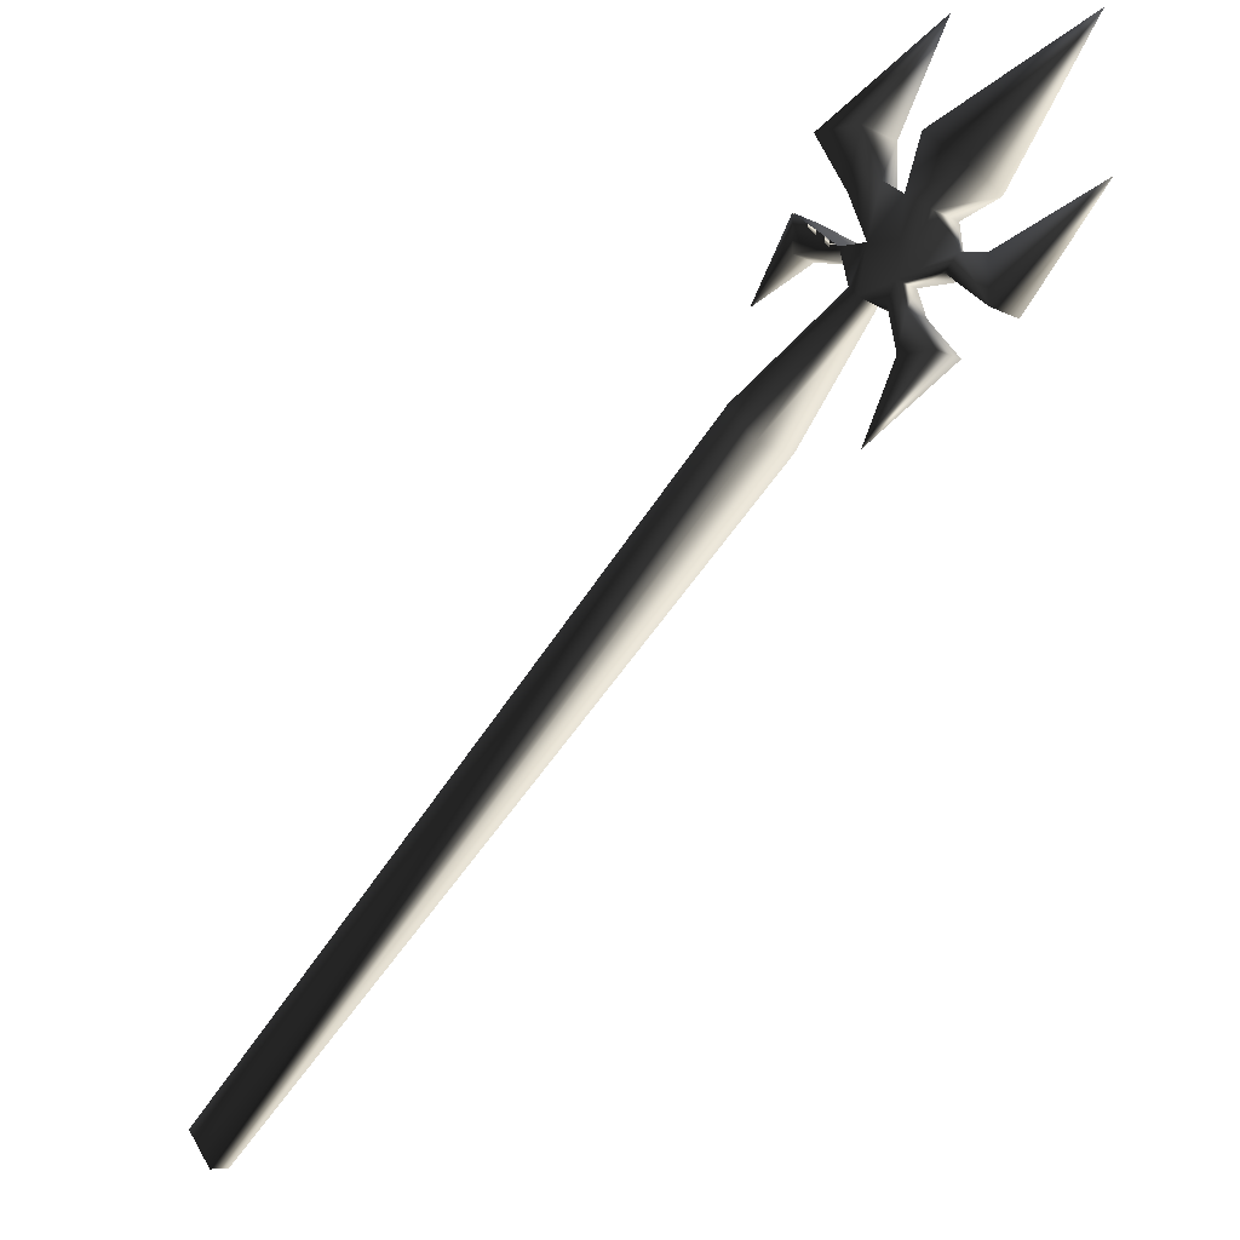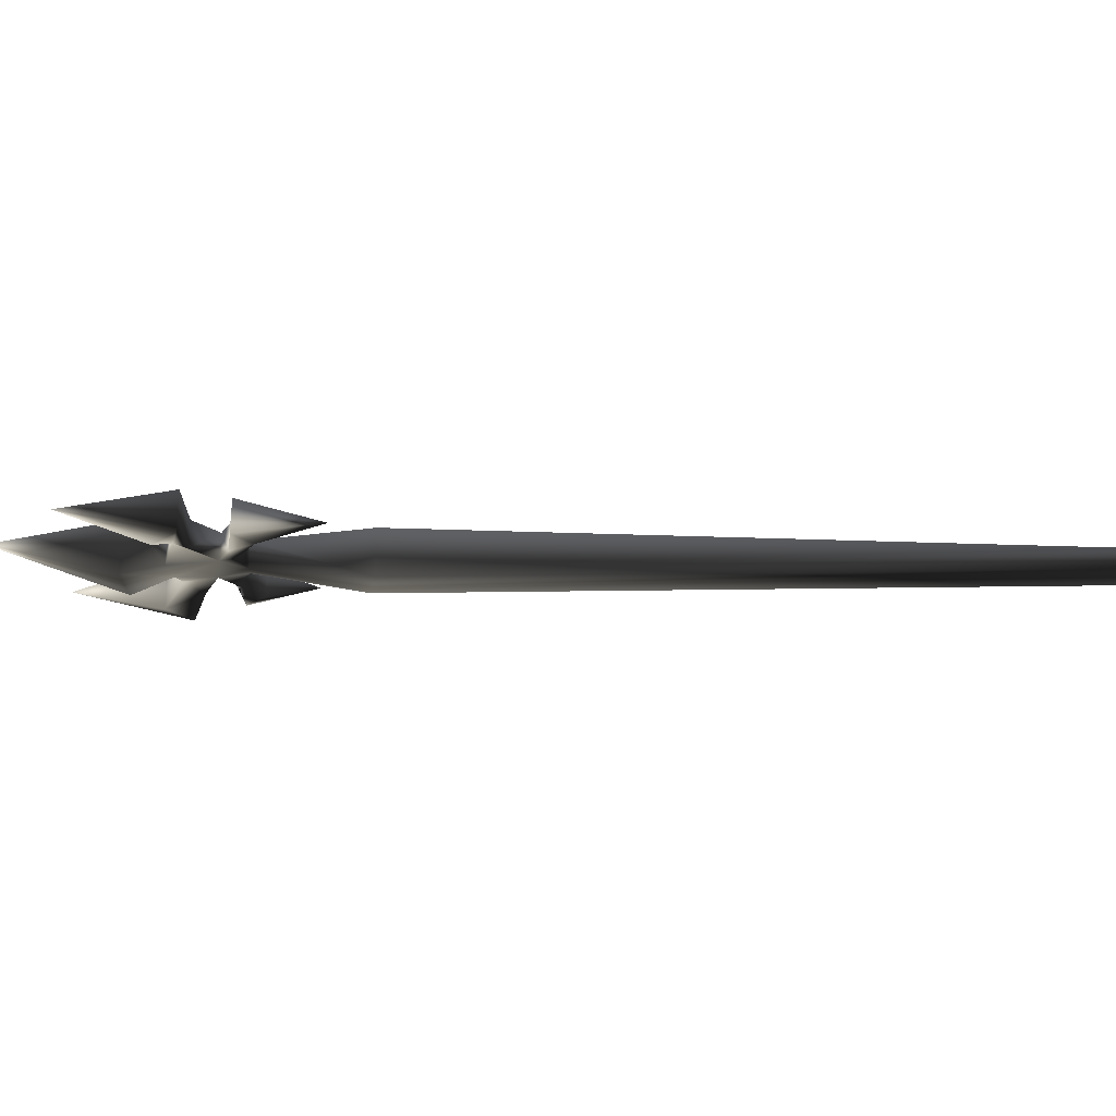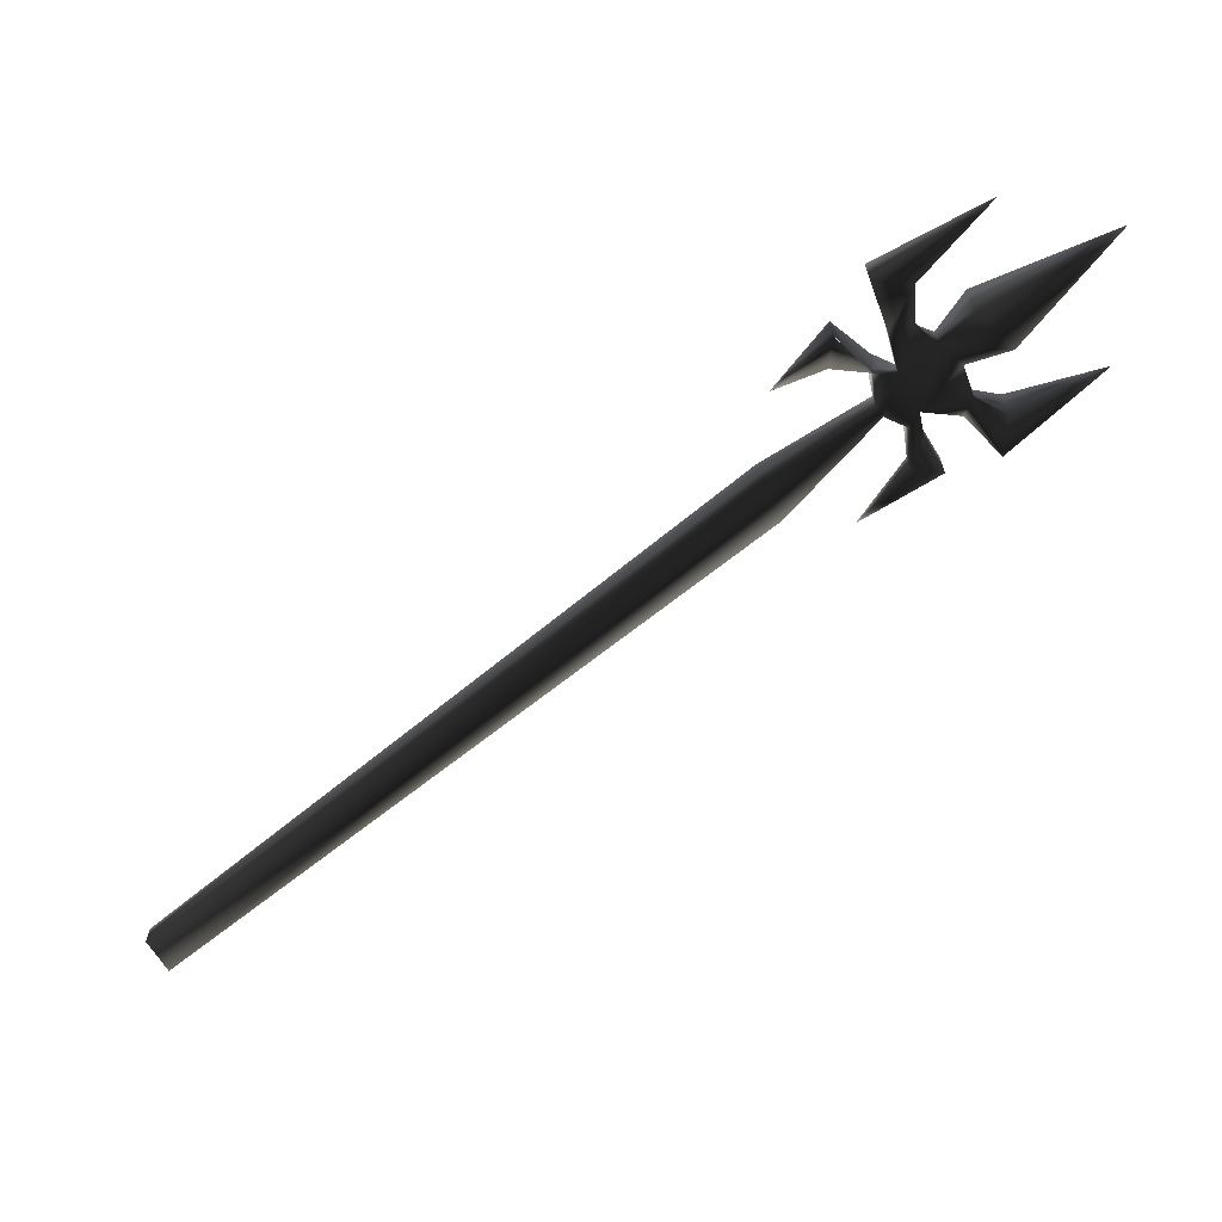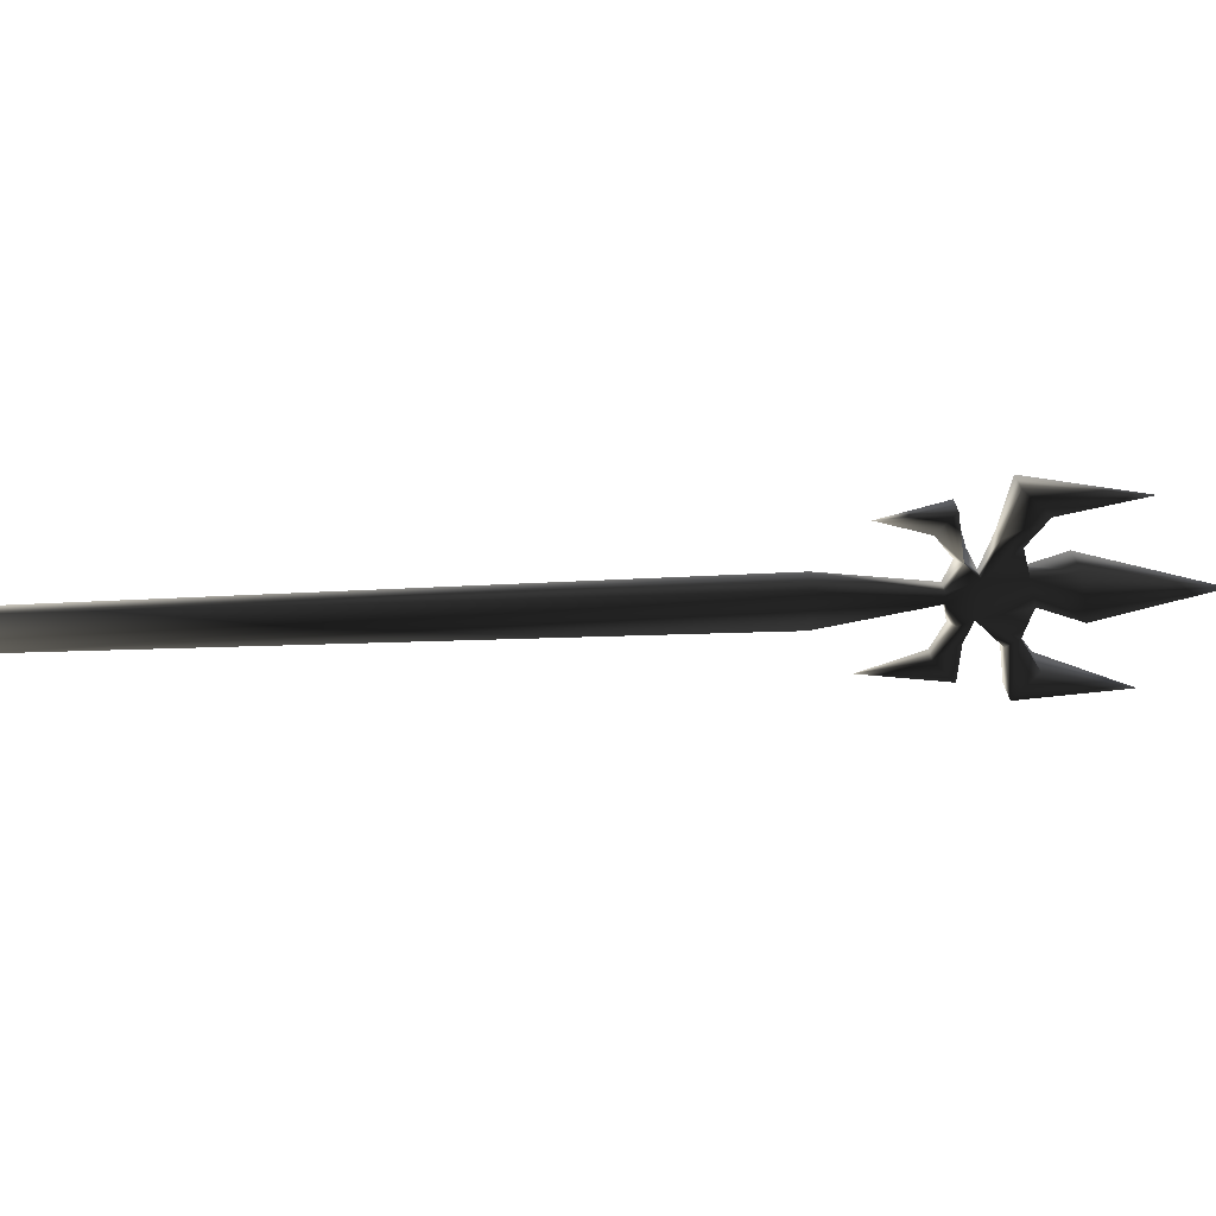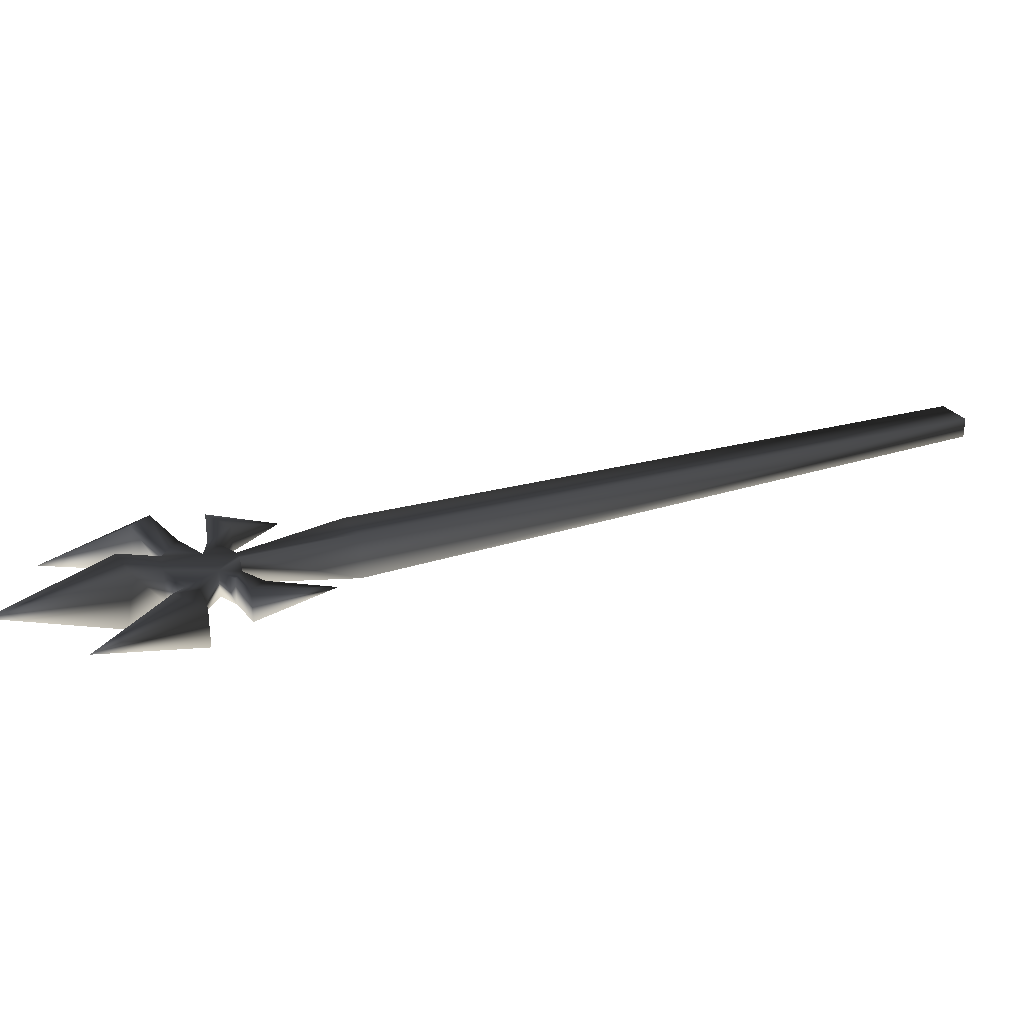
<metadata>
{"format":"obj","ext":"obj","renderer":"f3d","projection":"perspective","resolution":1024,"background":"white","views":[{"elev":-7.2,"azim":34.2,"up":"+Z"},{"elev":-26.1,"azim":133.5,"up":"+Y"},{"elev":-65.5,"azim":-5.9,"up":"+Y"},{"elev":-70.7,"azim":-43.3,"up":"+Y"},{"elev":29.8,"azim":111.6,"up":"+Y"}]}
</metadata>
<code>
o 2482
v -56 2 -55
v -59 2 -51
v -59 5 -51
v -56 5 -55
v 12 0 14
v 9 0 18
v 9 7 18
v 12 7 14
v 22 6 27
v 22 2 27
v 21 2 28
v 21 6 28
v 26 6 28
v 25 6 25
v 25 2 26
v 26 2 28
v 23 2 32
v 20 2 32
v 20 6 31
v 23 6 32
v 30 7 34
v 31 6 30
v 31 6 28
v 31 2 28
v 27 2 25
v 27 6 25
v 30 7 21
v 26 6 21
v 26 2 21
v 15 2 32
v 15 6 32
v 20 6 33
v 19 2 32
v 21 2 37
v 21 6 37
v 24 6 37
v 27 7 36
v 30 8 41
v 34 8 36
v 30 2 34
v 32 3 30
v 36 1 29
v 36 8 29
v 36 7 24
v 36 1 24
v 27 2 36
v 24 3 38
v 23 1 43
v 18 1 43
v 18 7 43
v 23 8 43
v 30 0 41
v 46 5 51
v 35 0 37
v 15 2 36
v 9 4 28
v 15 7 36
v 30 2 21
v 21 4 13
v 47 4 35
v 31 4 53
f 1 2 3
f 1 3 4
f 1 4 5
f 1 5 6
f 1 6 2
f 2 6 7
f 2 7 3
f 3 7 4
f 4 7 8
f 4 8 5
f 5 8 9
f 5 9 10
f 5 10 6
f 6 10 11
f 6 11 7
f 7 11 12
f 7 12 8
f 8 12 9
f 9 12 13
f 9 13 14
f 9 14 10
f 10 14 15
f 10 15 16
f 10 16 17
f 10 17 11
f 11 17 18
f 11 18 12
f 12 18 19
f 12 19 20
f 12 20 13
f 13 20 21
f 13 21 22
f 13 22 23
f 13 23 24
f 13 24 16
f 13 16 25
f 13 25 26
f 13 26 14
f 14 26 27
f 14 27 28
f 14 28 15
f 15 28 29
f 15 29 25
f 15 25 16
f 19 18 30
f 19 30 31
f 19 31 32
f 19 32 20
f 20 32 33
f 20 33 17
f 20 17 34
f 20 34 35
f 20 35 36
f 20 36 37
f 20 37 21
f 21 37 38
f 21 38 39
f 21 39 40
f 21 40 41
f 21 41 22
f 22 41 42
f 22 42 43
f 22 43 23
f 23 43 44
f 23 44 24
f 24 44 45
f 24 45 41
f 24 41 16
f 16 41 40
f 16 40 46
f 16 46 17
f 17 46 47
f 17 47 34
f 34 47 48
f 34 48 49
f 34 49 35
f 35 49 50
f 35 50 36
f 36 50 51
f 36 51 47
f 36 47 46
f 36 46 37
f 37 46 52
f 37 52 38
f 38 52 53
f 38 53 39
f 39 53 54
f 39 54 40
f 40 54 46
f 46 54 52
f 52 54 53
f 18 33 55
f 18 55 30
f 30 55 56
f 30 56 31
f 31 56 57
f 31 57 32
f 32 57 33
f 33 57 55
f 55 57 56
f 29 58 25
f 25 58 26
f 26 58 27
f 27 58 59
f 27 59 28
f 28 59 29
f 29 59 58
f 33 18 17
f 41 45 42
f 42 45 60
f 42 60 43
f 43 60 44
f 44 60 45
f 51 48 47
f 48 51 61
f 48 61 49
f 49 61 50
f 50 61 51

</code>
